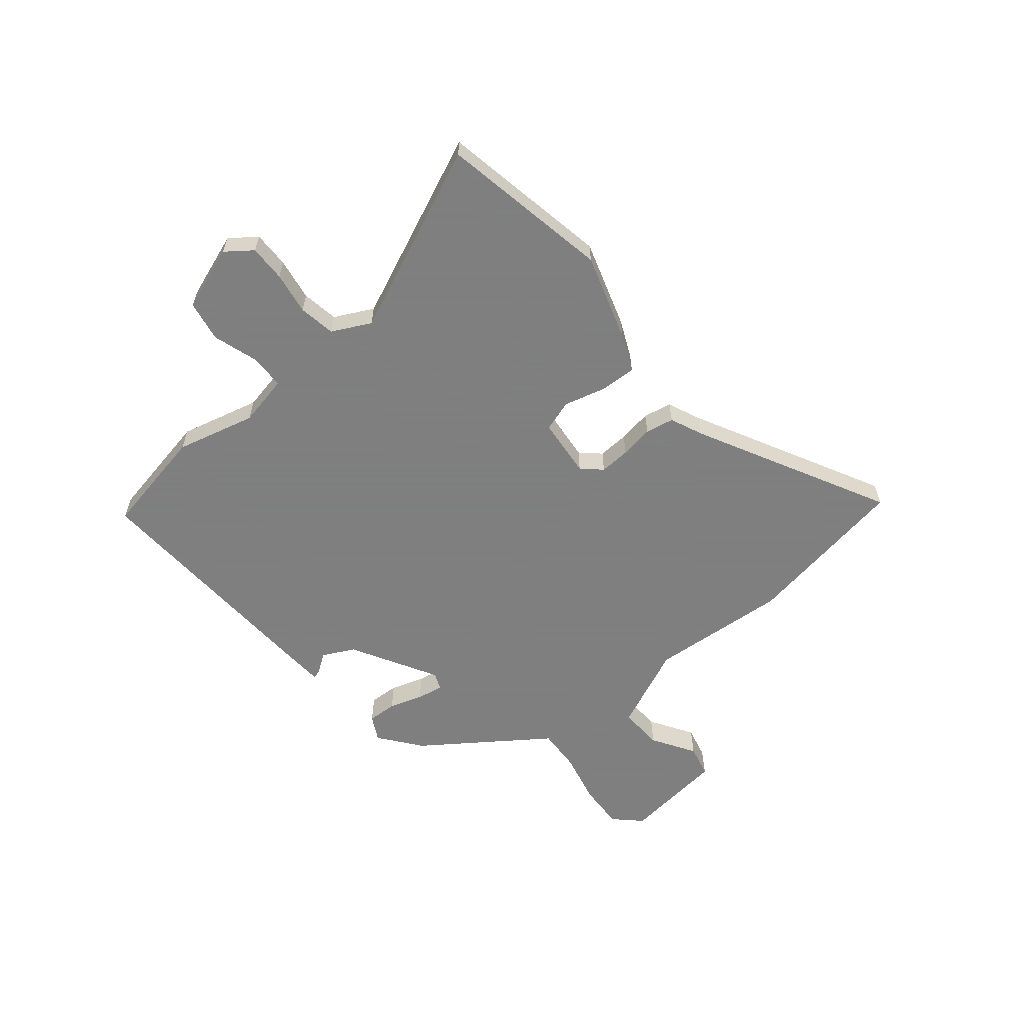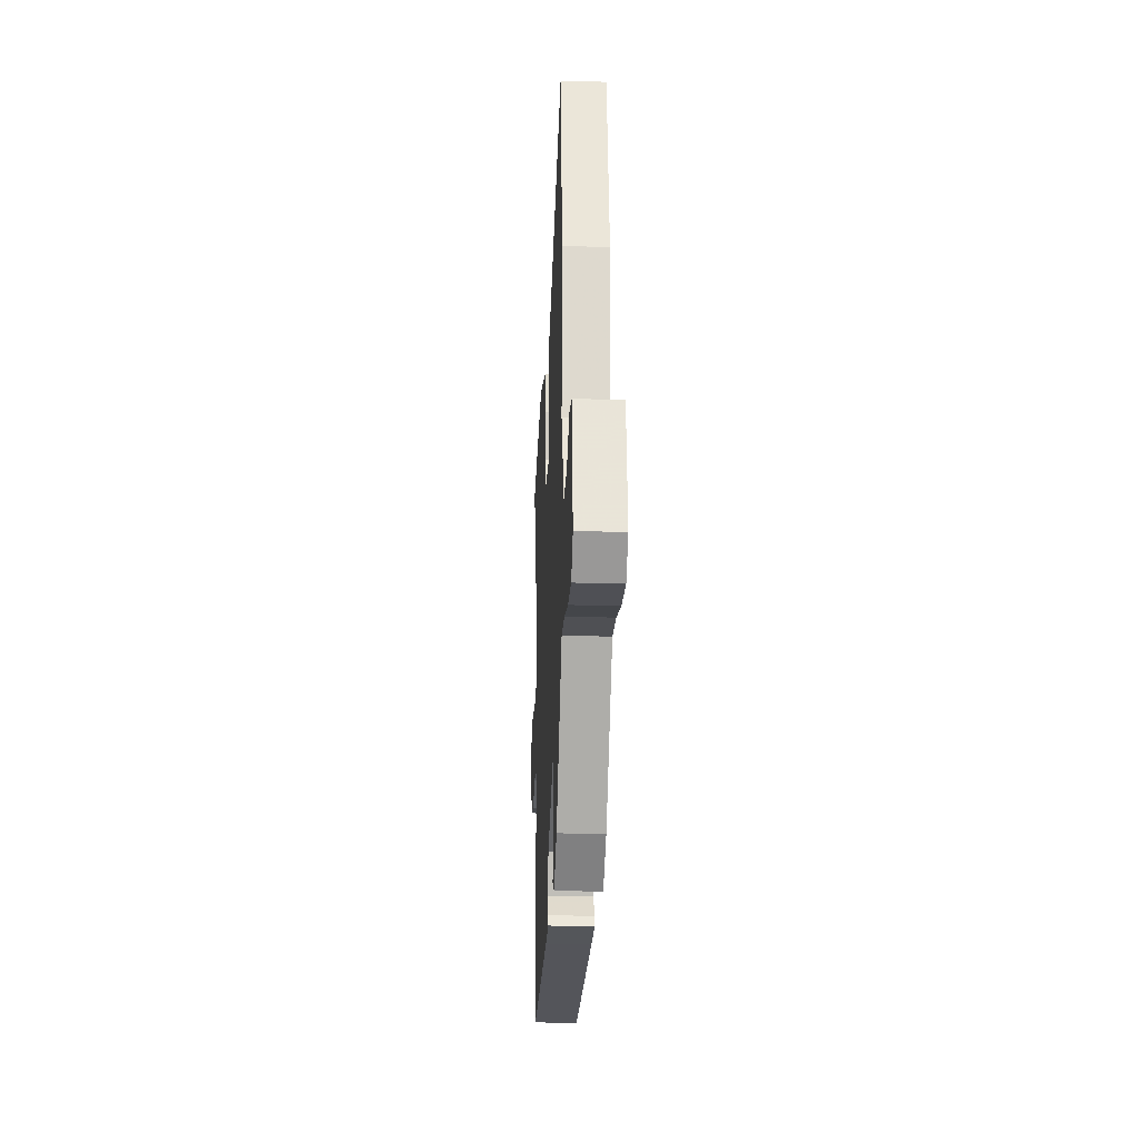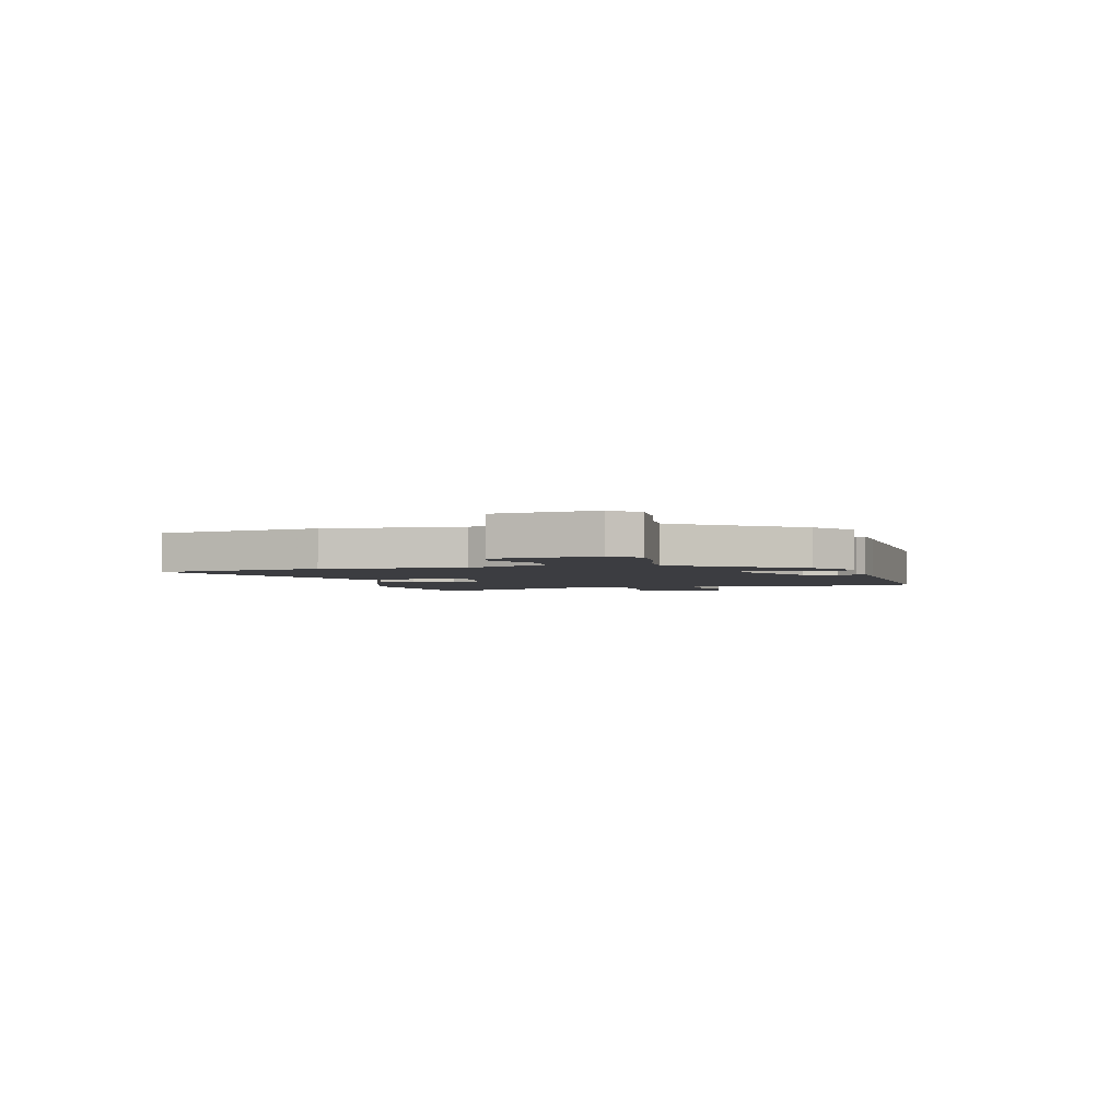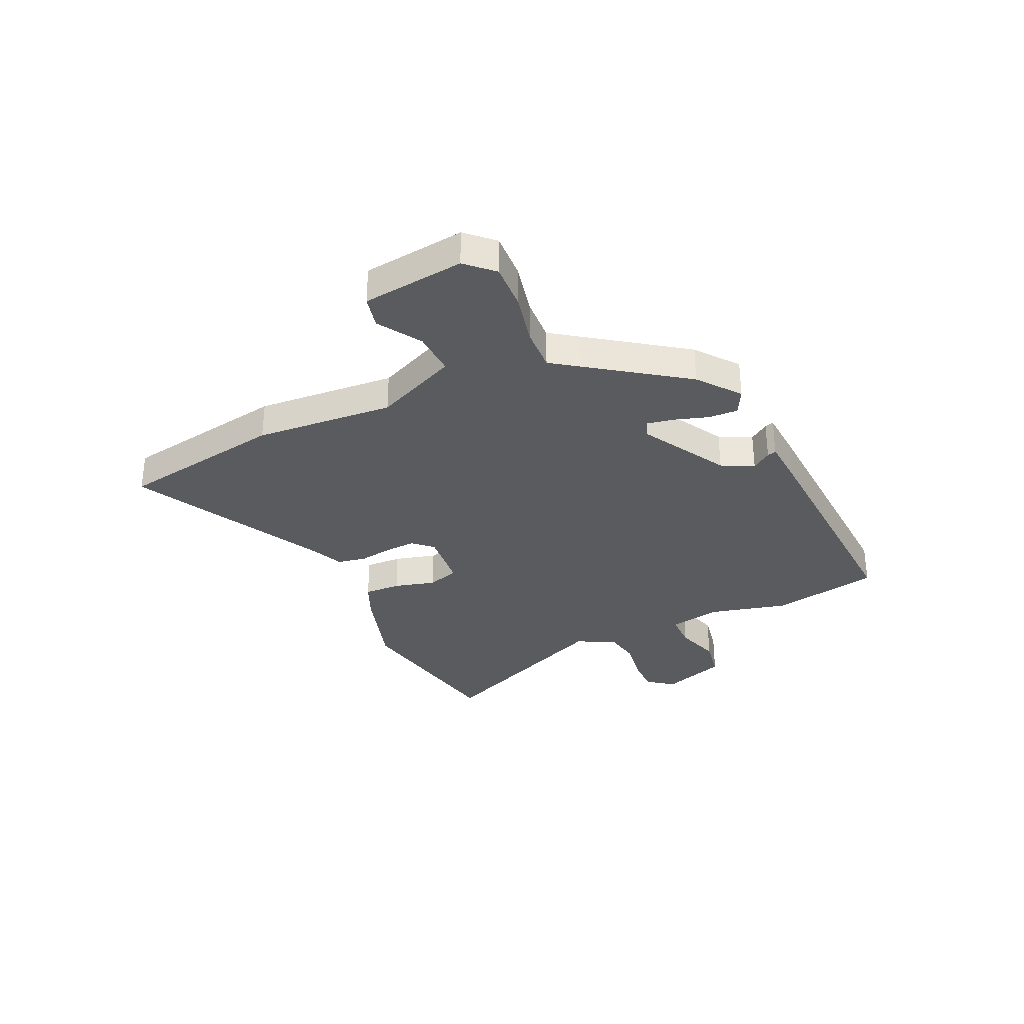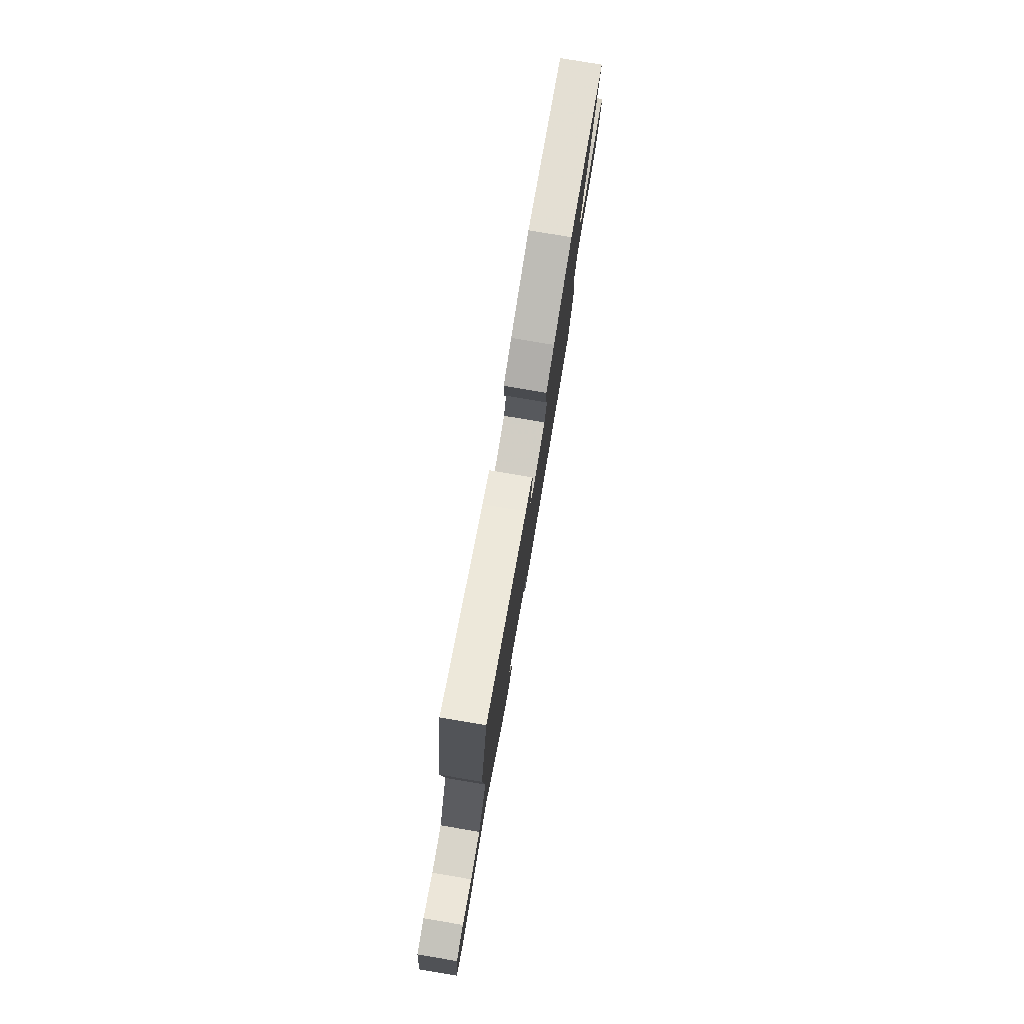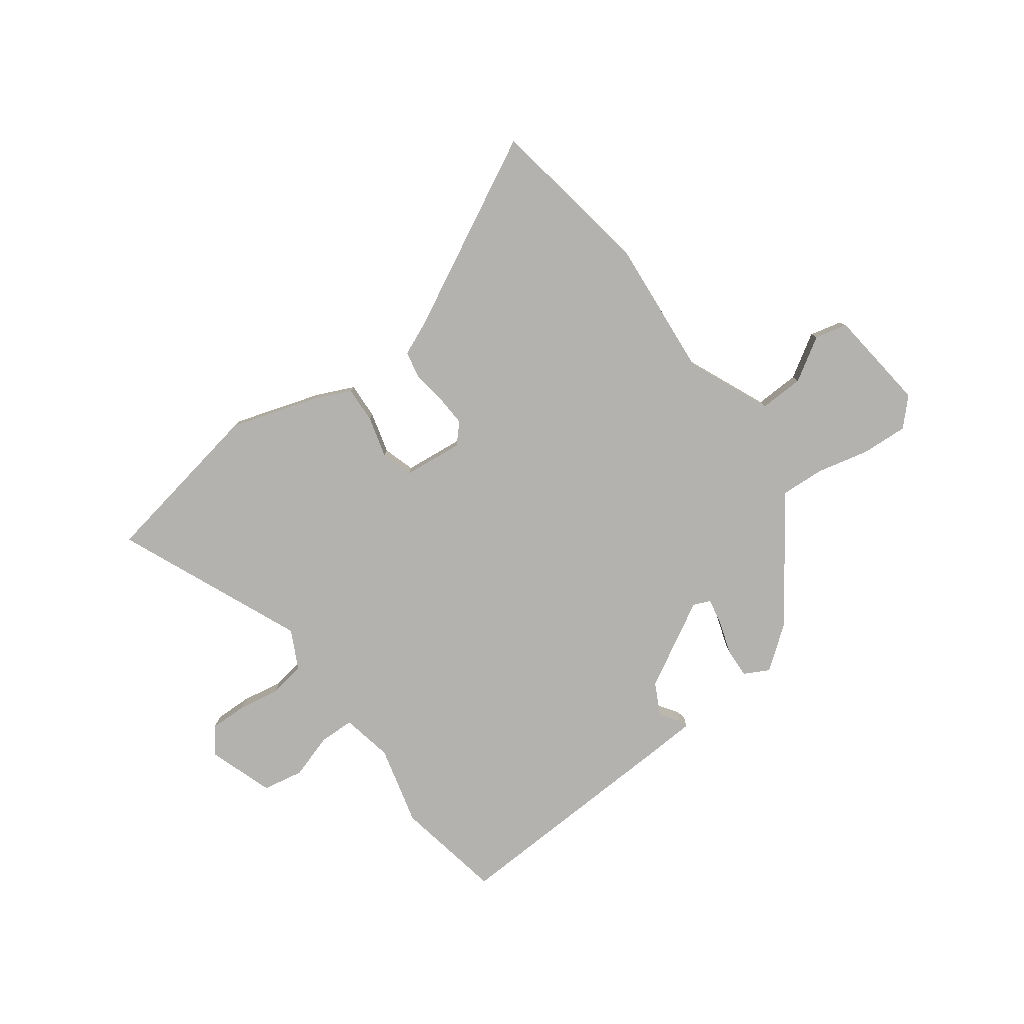
<metadata>
{"format":"obj","ext":"obj","renderer":"f3d","projection":"perspective","resolution":1024,"background":"white","views":[{"elev":-59.9,"azim":-52.1,"up":"+Y"},{"elev":-20.6,"azim":87.3,"up":"+Z"},{"elev":-2.7,"azim":102.8,"up":"+Y"},{"elev":-32.4,"azim":113.3,"up":"+Y"},{"elev":79.4,"azim":99.5,"up":"+Z"},{"elev":-79.8,"azim":34.4,"up":"+Y"}]}
</metadata>
<code>
v -0.482 0.07 -0.581
v -0.528 0.07 -0.375
v -0.494 0.07 -0.221
v -0.517 0.07 -0.123
v -0.585 0.07 -0.124
v -0.67 0.07 -0.154
v -0.749 0.07 -0.142
v -0.796 0.07 -0.019
v -0.76 0.07 0.032
v -0.69 0.07 0.033
v -0.608 0.07 0.022
v -0.538 0.07 0.036
v -0.503 0.07 0.111
v -0.669 0.07 0.464
v -0.344 0.07 0.534
v -0.176 0.07 0.487
v -0.103 0.07 0.457
v -0.104 0.07 0.387
v -0.123 0.07 0.307
v -0.102 0.07 0.247
v 0.013 0.07 0.239
v 0.046 0.07 0.277
v 0.041 0.07 0.336
v 0.029 0.07 0.4
v 0.038 0.07 0.455
v 0.1 0.07 0.484
v 0.463 0.07 0.686
v 0.526 0.07 0.369
v 0.513 0.07 0.102
v 0.588 0.07 -0.055
v 0.673 0.07 -0.049
v 0.754 0.07 0.005
v 0.817 0.07 -0.008
v 0.846 0.07 -0.204
v 0.799 0.07 -0.256
v 0.71 0.07 -0.254
v 0.608 0.07 -0.234
v 0.524 0.07 -0.232
v 0.488 0.07 -0.286
v 0.365 0.07 -0.47
v 0.287 0.07 -0.534
v 0.238 0.07 -0.51
v 0.239 0.07 -0.453
v 0.258 0.07 -0.388
v 0.266 0.07 -0.337
v 0.233 0.07 -0.324
v 0.07 0.07 -0.422
v 0.041 0.07 -0.484
v 0.068 0.07 -0.52
v 0.074 0.07 -0.537
v -0.016 0.07 -0.545
v -0.482 0 -0.581
v -0.528 0 -0.375
v -0.494 0 -0.221
v -0.517 0 -0.123
v -0.585 0 -0.124
v -0.67 0 -0.154
v -0.749 0 -0.142
v -0.796 0 -0.019
v -0.76 0 0.032
v -0.69 0 0.033
v -0.608 0 0.022
v -0.538 0 0.036
v -0.503 0 0.111
v -0.669 0 0.464
v -0.344 0 0.534
v -0.176 0 0.487
v -0.103 0 0.457
v -0.104 0 0.387
v -0.123 0 0.307
v -0.102 0 0.247
v 0.013 0 0.239
v 0.046 0 0.277
v 0.041 0 0.336
v 0.029 0 0.4
v 0.038 0 0.455
v 0.1 0 0.484
v 0.463 0 0.686
v 0.526 0 0.369
v 0.513 0 0.102
v 0.588 0 -0.055
v 0.673 0 -0.049
v 0.754 0 0.005
v 0.817 0 -0.008
v 0.846 0 -0.204
v 0.799 0 -0.256
v 0.71 0 -0.254
v 0.608 0 -0.234
v 0.524 0 -0.232
v 0.488 0 -0.286
v 0.365 0 -0.47
v 0.287 0 -0.534
v 0.238 0 -0.51
v 0.239 0 -0.453
v 0.258 0 -0.388
v 0.266 0 -0.337
v 0.233 0 -0.324
v 0.07 0 -0.422
v 0.041 0 -0.484
v 0.068 0 -0.52
v 0.074 0 -0.537
v -0.016 0 -0.545
f 48 49 50 51
f 47 48 51 1
f 46 47 1 2
f 41 42 43 44
f 41 44 45
f 38 39 40 41
f 38 41 45
f 34 35 36 37
f 34 37 38
f 31 32 33 34
f 30 31 34 38
f 29 30 38 45
f 26 27 28 29
f 23 24 25 26
f 22 23 26 29
f 21 22 29 45
f 16 17 18 19
f 14 15 16 19
f 13 14 19 20
f 12 13 20 21
f 8 9 10 11
f 8 11 12
f 5 6 7 8
f 4 5 8 12
f 3 4 12 21
f 46 2 3 21
f 21 45 46
f 102 101 100 99
f 52 102 99 98
f 53 52 98 97
f 95 94 93 92
f 96 95 92
f 92 91 90 89
f 96 92 89
f 88 87 86 85
f 89 88 85
f 85 84 83 82
f 89 85 82 81
f 96 89 81 80
f 80 79 78 77
f 77 76 75 74
f 80 77 74 73
f 96 80 73 72
f 70 69 68 67
f 70 67 66 65
f 71 70 65 64
f 72 71 64 63
f 62 61 60 59
f 63 62 59
f 59 58 57 56
f 63 59 56 55
f 72 63 55 54
f 72 54 53 97
f 97 96 72
f 1 52 53 2
f 2 53 54 3
f 3 54 55 4
f 4 55 56 5
f 5 56 57 6
f 6 57 58 7
f 7 58 59 8
f 8 59 60 9
f 9 60 61 10
f 10 61 62 11
f 11 62 63 12
f 12 63 64 13
f 13 64 65 14
f 14 65 66 15
f 15 66 67 16
f 16 67 68 17
f 17 68 69 18
f 18 69 70 19
f 19 70 71 20
f 20 71 72 21
f 21 72 73 22
f 22 73 74 23
f 23 74 75 24
f 24 75 76 25
f 25 76 77 26
f 26 77 78 27
f 27 78 79 28
f 28 79 80 29
f 29 80 81 30
f 30 81 82 31
f 31 82 83 32
f 32 83 84 33
f 33 84 85 34
f 34 85 86 35
f 35 86 87 36
f 36 87 88 37
f 37 88 89 38
f 38 89 90 39
f 39 90 91 40
f 40 91 92 41
f 41 92 93 42
f 42 93 94 43
f 43 94 95 44
f 44 95 96 45
f 45 96 97 46
f 46 97 98 47
f 47 98 99 48
f 48 99 100 49
f 49 100 101 50
f 50 101 102 51
f 51 102 52 1

</code>
